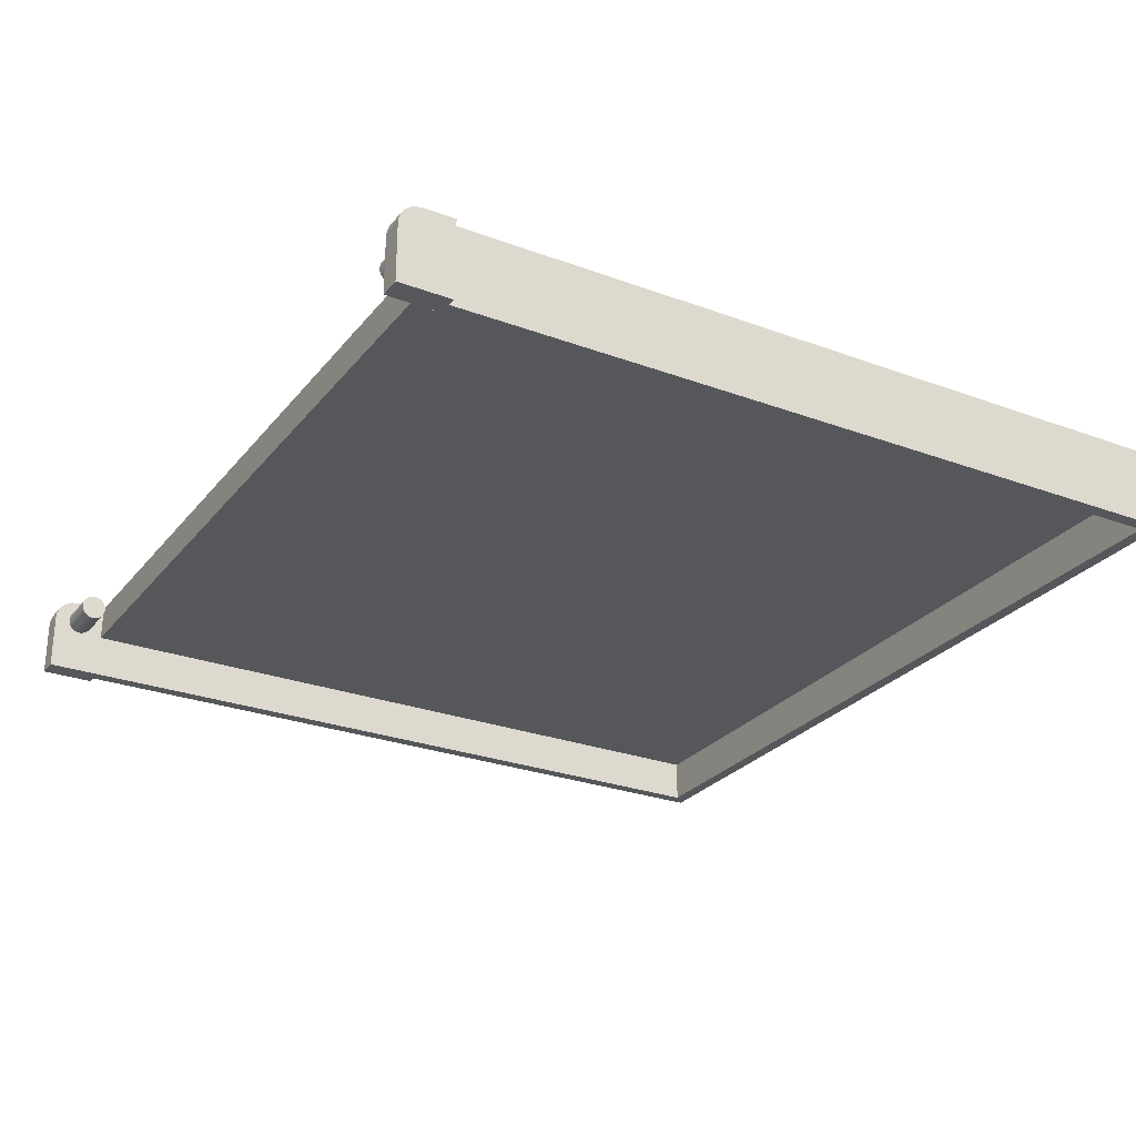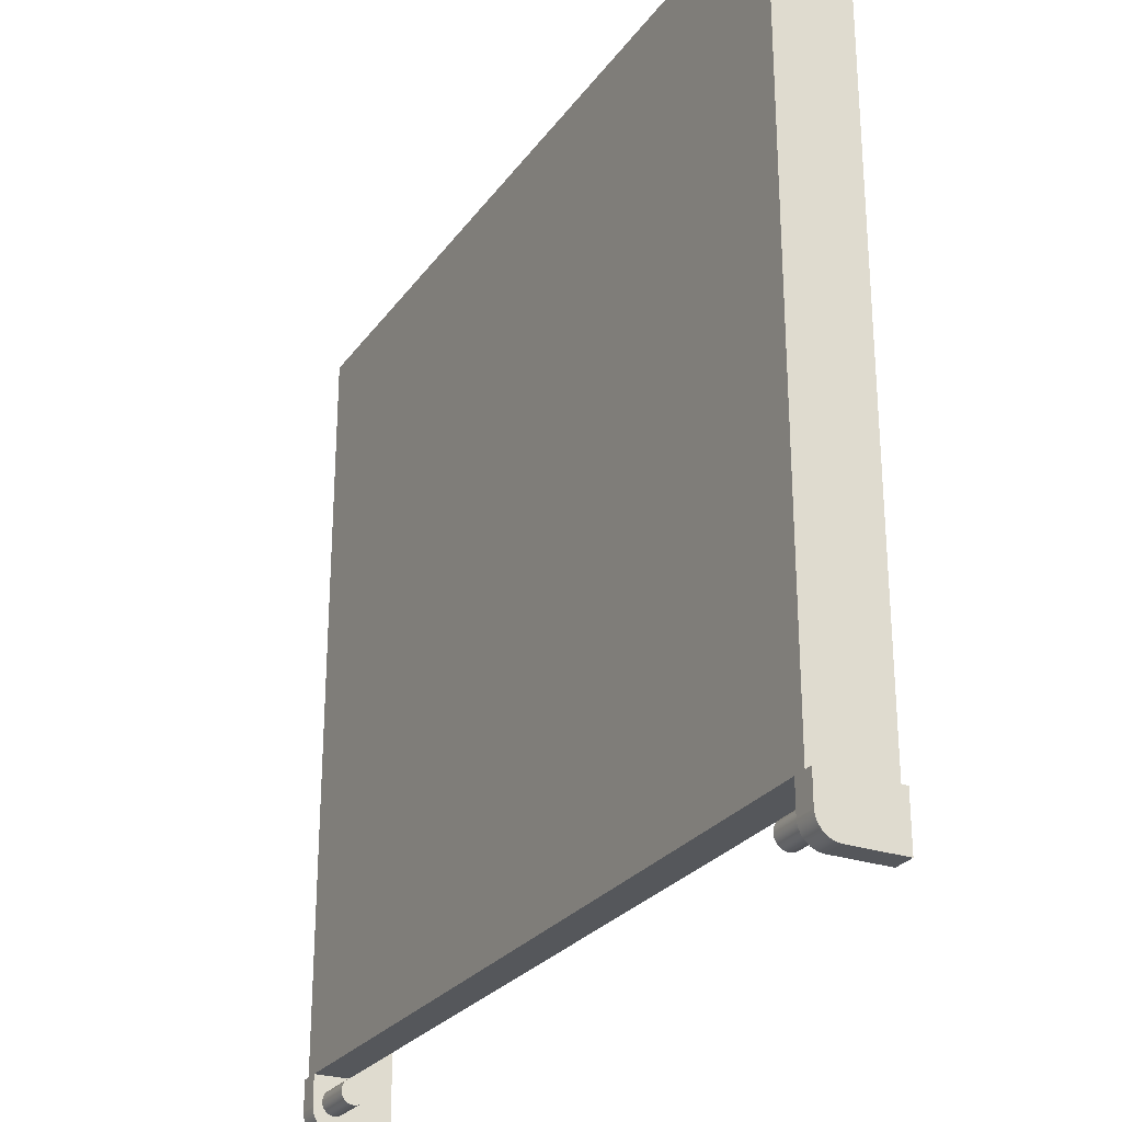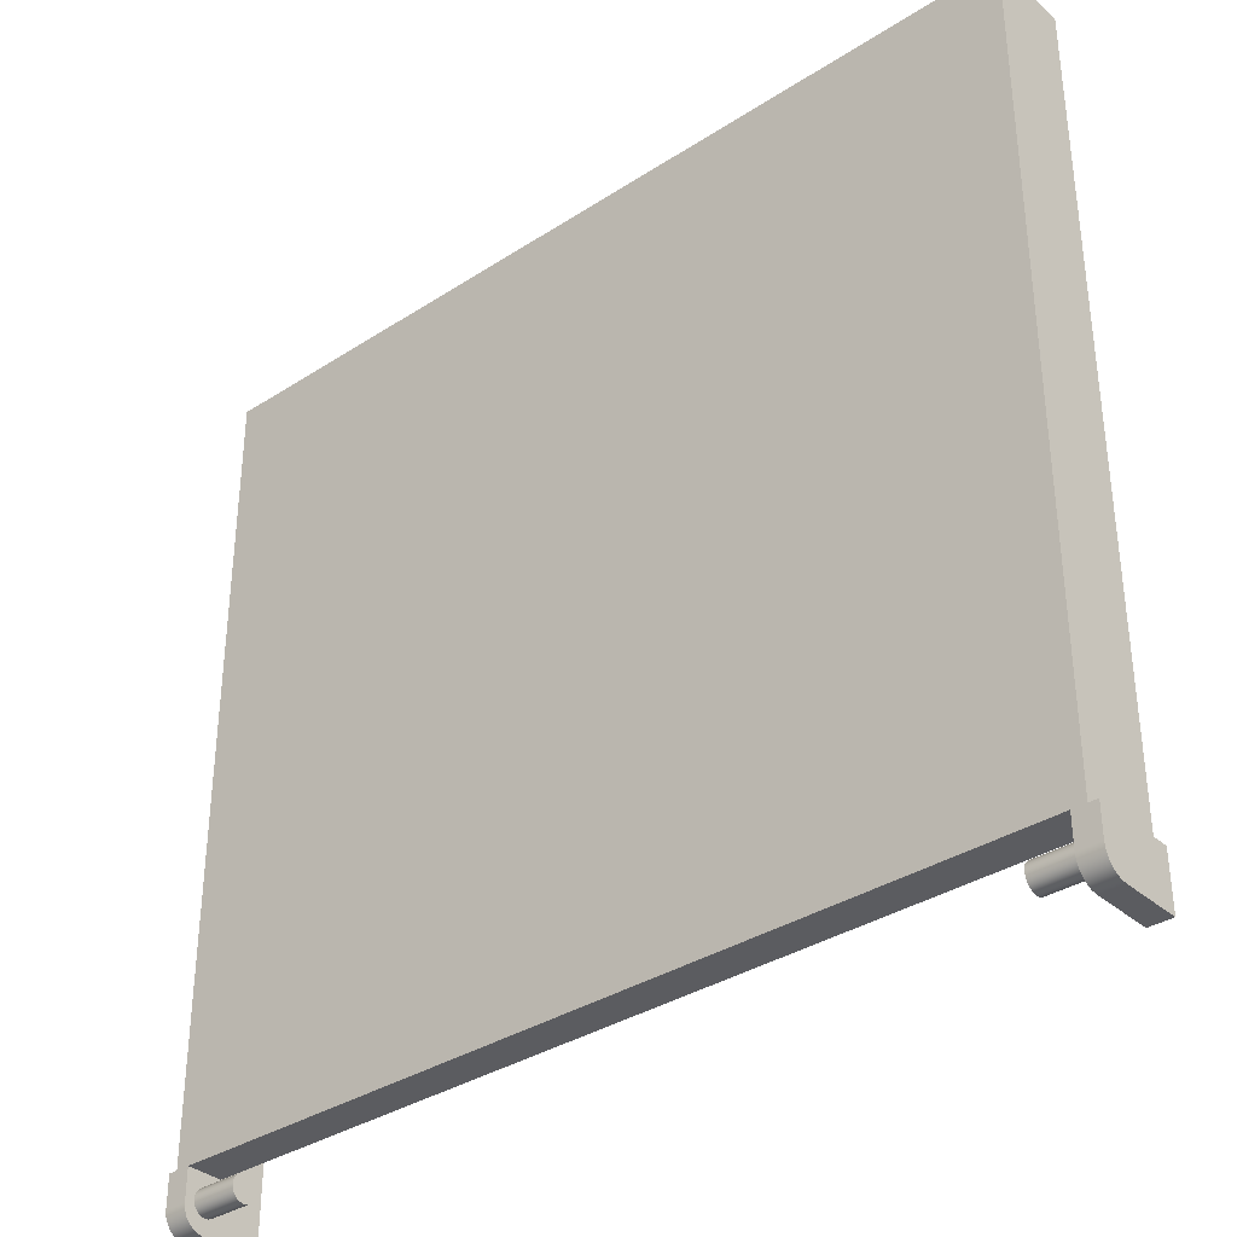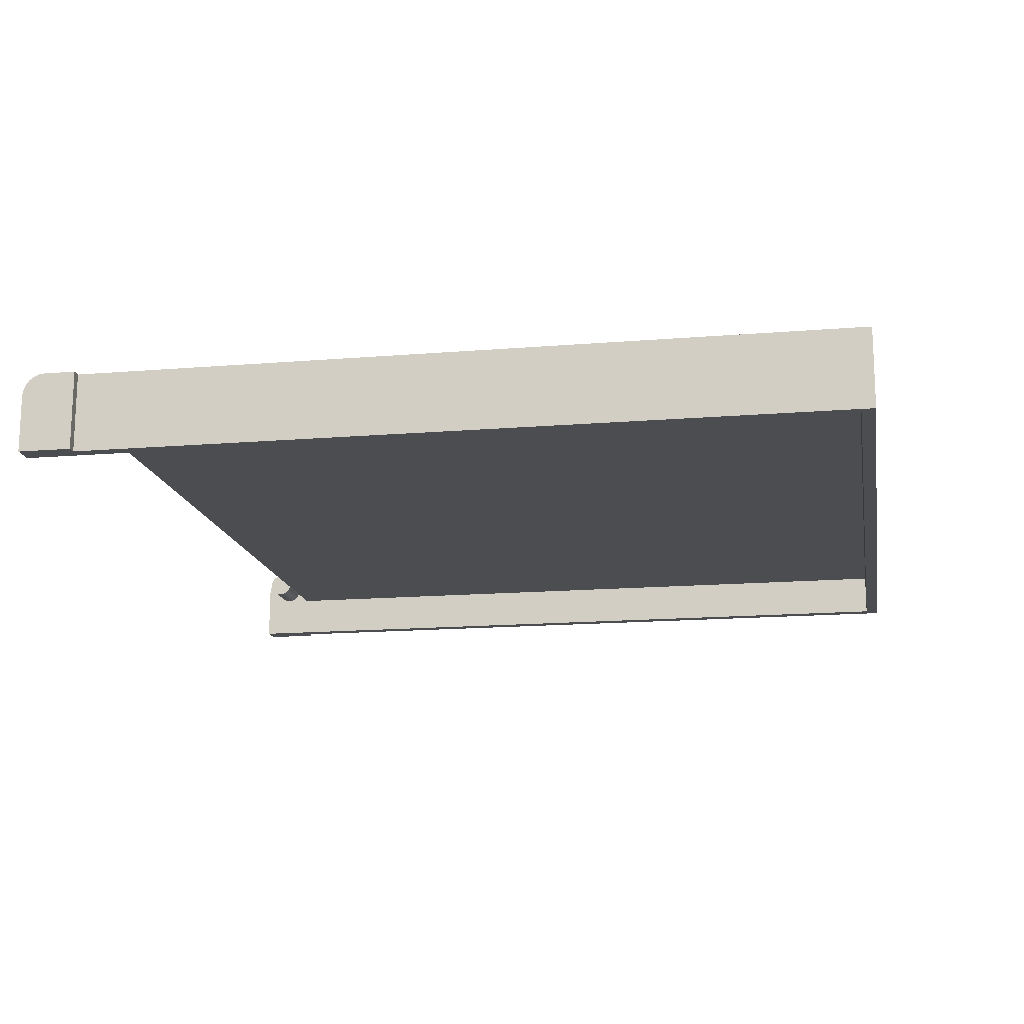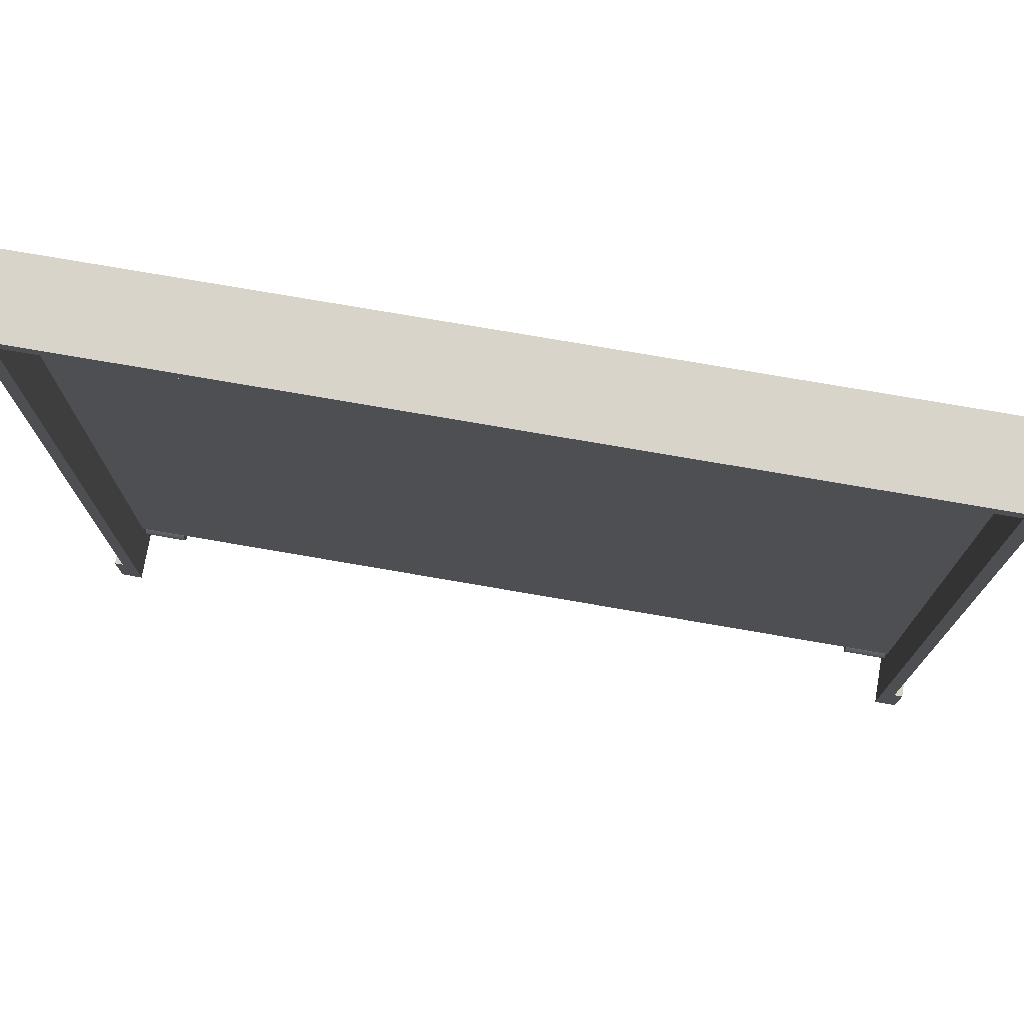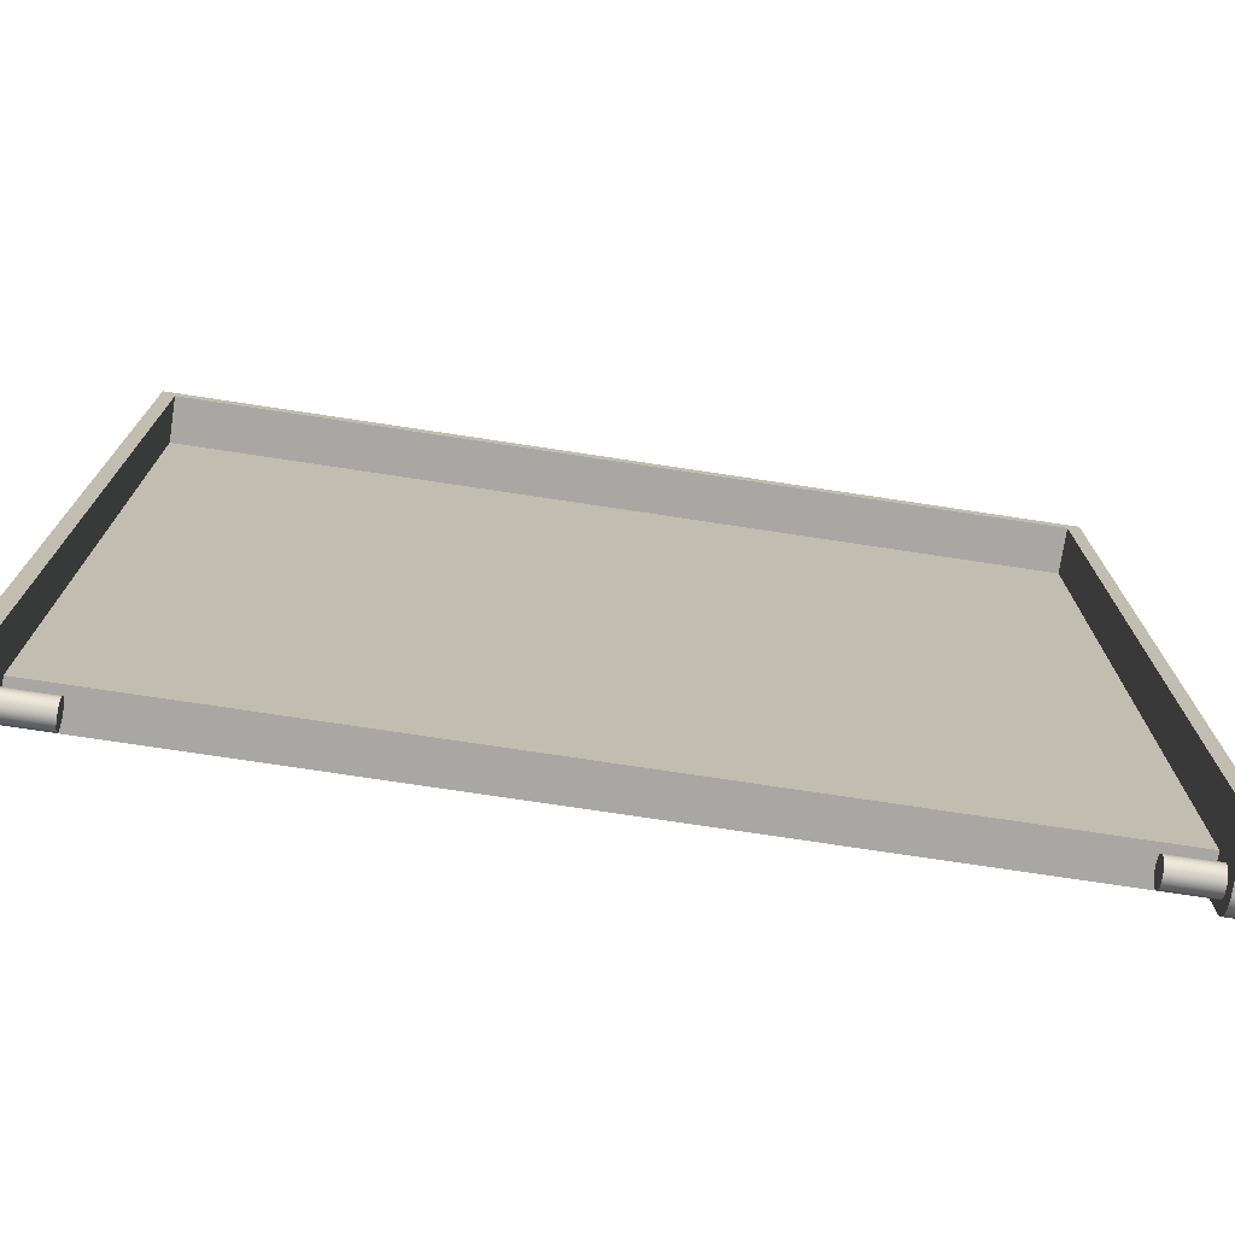
<metadata>
{"format":"obj","ext":"obj","renderer":"f3d","projection":"perspective","resolution":1024,"background":"white","views":[{"elev":-26.8,"azim":60.0,"up":"+Z"},{"elev":-26.7,"azim":62.1,"up":"+Y"},{"elev":-34.8,"azim":40.9,"up":"+Y"},{"elev":-15.6,"azim":99.9,"up":"+Z"},{"elev":75.3,"azim":-170.2,"up":"+Y"},{"elev":-74.7,"azim":171.4,"up":"+Y"}]}
</metadata>
<code>
g Body1
v -14 0 2
v -14 172 2
v 175 172 2
v 175 0 2
v 180 -12 5
v 180 -11.83 6.294
v 180 -11.33 7.5
v 180 -10.54 8.536
v 180 -9.5 9.33
v 180 -8.294 9.83
v 180 -7 10
v 175 -7 10
v 175 -8.294 9.83
v 175 -9.5 9.33
v 175 -10.54 8.536
v 175 -11.33 7.5
v 175 -11.83 6.294
v 175 -12 5
v 180 -12 -8
v 180 0 -8
v 180 0 10
v 175 -12 0
v 175 -12 -8
v -19 -7 10
v -19 -8.294 9.83
v -19 -9.5 9.33
v -19 -10.54 8.536
v -19 -11.33 7.5
v -19 -11.83 6.294
v -19 -12 5
v -14 -12 5
v -14 -11.83 6.294
v -14 -11.33 7.5
v -14 -10.54 8.536
v -14 -9.5 9.33
v -14 -8.294 9.83
v -14 -7 10
v 178 0 10
v 178 175 10
v -17 175 10
v -17 -0 10
v -19 0 10
v -14 0 10
v 175 0 10
v -14 -12 -8
v -14 172 -8
v -14 -5.6 7.9
v -14 -4.849 7.801
v -14 -4.15 7.511
v -14 -3.549 7.051
v -14 -3.089 6.45
v -14 -2.799 5.751
v -14 -2.7 5
v -14 -2.799 4.249
v -14 -3.089 3.55
v -14 -3.549 2.949
v -14 -4.15 2.489
v -14 -4.849 2.199
v -14 -5.6 2.1
v -14 -6.351 2.199
v -14 -7.05 2.489
v -14 -7.651 2.949
v -14 -8.111 3.55
v -14 -8.401 4.249
v -14 -8.5 5
v -14 -8.401 5.751
v -14 -8.111 6.45
v -14 -7.651 7.051
v -14 -7.05 7.511
v -14 -6.351 7.801
v 175 172 -8
v 175 172 0
v 178 175 -8
v 178 0 -8
v -19 -12 -8
v -19 0 -8
v -17 0 -8
v -17 175 -8
v 165 -5.6 2.1
v 165 -4.849 2.199
v 165 -4.15 2.489
v 165 -3.549 2.949
v 165 -3.089 3.55
v 165 -2.799 4.249
v 165 -2.7 5
v 165 -2.799 5.751
v 165 -3.089 6.45
v 165 -3.549 7.051
v 165 -4.15 7.511
v 165 -4.849 7.801
v 165 -5.6 7.9
v 165 -6.351 7.801
v 165 -7.05 7.511
v 165 -7.651 7.051
v 165 -8.111 6.45
v 165 -8.401 5.751
v 165 -8.5 5
v 165 -8.401 4.249
v 165 -8.111 3.55
v 165 -7.651 2.949
v 165 -7.05 2.489
v 165 -6.351 2.199
v 175 -5.6 2.1
v 175 -6.351 2.199
v 175 -7.05 2.489
v 175 -7.651 2.949
v 175 -8.111 3.55
v 175 -8.401 4.249
v 175 -8.5 5
v 175 -8.401 5.751
v 175 -8.111 6.45
v 175 -7.651 7.051
v 175 -7.05 7.511
v 175 -6.351 7.801
v 175 -5.6 7.9
v 175 -4.849 7.801
v 175 -4.15 7.511
v 175 -3.549 7.051
v 175 -3.089 6.45
v 175 -2.799 5.751
v 175 -2.7 5
v 175 -2.799 4.249
v 175 -3.089 3.55
v 175 -3.549 2.949
v 175 -4.15 2.489
v 175 -4.849 2.199
v -4 -5.6 7.9
v -4 -4.849 7.801
v -4 -4.15 7.511
v -4 -3.549 7.051
v -4 -3.089 6.45
v -4 -2.799 5.751
v -4 -2.7 5
v -4 -2.799 4.249
v -4 -3.089 3.55
v -4 -3.549 2.949
v -4 -4.15 2.489
v -4 -4.849 2.199
v -4 -5.6 2.1
v -4 -6.351 2.199
v -4 -7.05 2.489
v -4 -7.651 2.949
v -4 -8.111 3.55
v -4 -8.401 4.249
v -4 -8.5 5
v -4 -8.401 5.751
v -4 -8.111 6.45
v -4 -7.651 7.051
v -4 -7.05 7.511
v -4 -6.351 7.801
f 1 2 4
f 4 2 3
f 18 5 17
f 17 5 6
f 17 6 16
f 16 6 7
f 16 7 15
f 15 7 8
f 15 8 14
f 14 8 9
f 14 9 13
f 13 9 10
f 13 10 12
f 12 10 11
f 10 5 11
f 11 5 20
f 11 20 21
f 10 9 5
f 5 9 8
f 5 8 7
f 7 6 5
f 5 19 20
f 18 22 5
f 5 22 19
f 19 22 23
f 37 24 36
f 36 24 25
f 36 25 35
f 35 25 26
f 35 26 34
f 34 26 27
f 34 27 33
f 33 27 28
f 33 28 32
f 32 28 29
f 32 29 31
f 31 29 30
f 44 12 38
f 38 12 11
f 38 11 21
f 38 39 44
f 44 39 40
f 44 40 43
f 43 40 41
f 43 41 37
f 37 41 24
f 24 41 42
f 37 36 43
f 43 36 35
f 43 35 34
f 33 70 34
f 34 70 47
f 34 47 43
f 43 47 48
f 43 48 49
f 32 68 33
f 33 68 69
f 33 69 70
f 31 66 32
f 32 66 67
f 32 67 68
f 45 61 31
f 31 61 62
f 31 62 63
f 46 1 45
f 45 1 59
f 45 59 60
f 46 2 1
f 43 52 1
f 1 52 53
f 1 53 54
f 49 50 43
f 43 50 51
f 43 51 52
f 54 55 1
f 1 55 56
f 1 56 57
f 57 58 1
f 1 58 59
f 60 61 45
f 63 64 31
f 31 64 65
f 31 65 66
f 3 2 72
f 72 2 46
f 72 46 71
f 74 71 73
f 73 71 46
f 73 46 78
f 78 46 77
f 77 46 45
f 77 45 75
f 20 19 74
f 74 19 23
f 74 23 71
f 75 76 77
f 80 126 79
f 79 126 103
f 79 103 102
f 102 103 104
f 102 104 101
f 101 104 105
f 101 105 100
f 100 105 106
f 100 106 99
f 99 106 107
f 99 107 98
f 98 107 108
f 98 108 97
f 97 108 109
f 97 109 96
f 96 109 110
f 96 110 95
f 95 110 111
f 95 111 94
f 94 111 112
f 94 112 93
f 93 112 113
f 93 113 92
f 92 113 114
f 92 114 91
f 91 114 115
f 91 115 90
f 90 115 116
f 90 116 89
f 89 116 117
f 89 117 88
f 88 117 118
f 88 118 87
f 87 118 119
f 87 119 86
f 86 119 120
f 86 120 85
f 85 120 121
f 85 121 84
f 84 121 122
f 84 122 83
f 83 122 123
f 83 123 82
f 82 123 124
f 82 124 81
f 81 124 125
f 81 125 80
f 80 125 126
f 102 92 79
f 79 92 91
f 79 91 80
f 80 91 90
f 80 90 81
f 81 90 89
f 81 89 82
f 82 89 88
f 82 88 83
f 83 88 87
f 83 87 84
f 84 87 86
f 84 86 85
f 92 102 93
f 93 102 101
f 93 101 94
f 94 101 100
f 94 100 95
f 95 100 99
f 95 99 96
f 96 99 98
f 96 98 97
f 128 48 127
f 127 48 47
f 127 47 150
f 150 47 70
f 150 70 149
f 149 70 69
f 149 69 148
f 148 69 68
f 148 68 147
f 147 68 67
f 147 67 146
f 146 67 66
f 146 66 145
f 145 66 65
f 145 65 144
f 144 65 64
f 144 64 143
f 143 64 63
f 143 63 142
f 142 63 62
f 142 62 141
f 141 62 61
f 141 61 140
f 140 61 60
f 140 60 139
f 139 60 59
f 139 59 138
f 138 59 58
f 138 58 137
f 137 58 57
f 137 57 136
f 136 57 56
f 136 56 135
f 135 56 55
f 135 55 134
f 134 55 54
f 134 54 133
f 133 54 53
f 133 53 132
f 132 53 52
f 132 52 131
f 131 52 51
f 131 51 130
f 130 51 50
f 130 50 129
f 129 50 49
f 129 49 128
f 128 49 48
f 150 140 127
f 127 140 139
f 127 139 128
f 128 139 138
f 128 138 129
f 129 138 137
f 129 137 130
f 130 137 136
f 130 136 131
f 131 136 135
f 131 135 132
f 132 135 134
f 132 134 133
f 140 150 141
f 141 150 149
f 141 149 142
f 142 149 148
f 142 148 143
f 143 148 147
f 143 147 144
f 144 147 146
f 144 146 145
f 17 110 18
f 18 110 109
f 18 109 108
f 16 112 17
f 17 112 111
f 17 111 110
f 15 114 16
f 16 114 113
f 16 113 112
f 14 44 15
f 15 44 115
f 15 115 114
f 14 13 44
f 44 13 12
f 4 120 44
f 44 120 119
f 44 119 118
f 3 72 4
f 4 72 22
f 4 22 103
f 103 22 104
f 104 22 105
f 105 22 106
f 106 22 18
f 106 18 107
f 107 18 108
f 71 23 72
f 72 23 22
f 103 126 4
f 4 126 125
f 4 125 124
f 124 123 4
f 4 123 122
f 4 122 121
f 121 120 4
f 118 117 44
f 44 117 116
f 44 116 115
f 1 4 43
f 43 4 44
f 31 30 45
f 45 30 75
f 29 28 30
f 30 28 27
f 30 27 26
f 26 25 30
f 30 25 24
f 30 24 76
f 76 24 42
f 76 75 30
f 42 41 76
f 76 41 77
f 41 40 77
f 77 40 78
f 40 39 78
f 78 39 73
f 39 38 73
f 73 38 74
f 38 21 74
f 74 21 20

</code>
